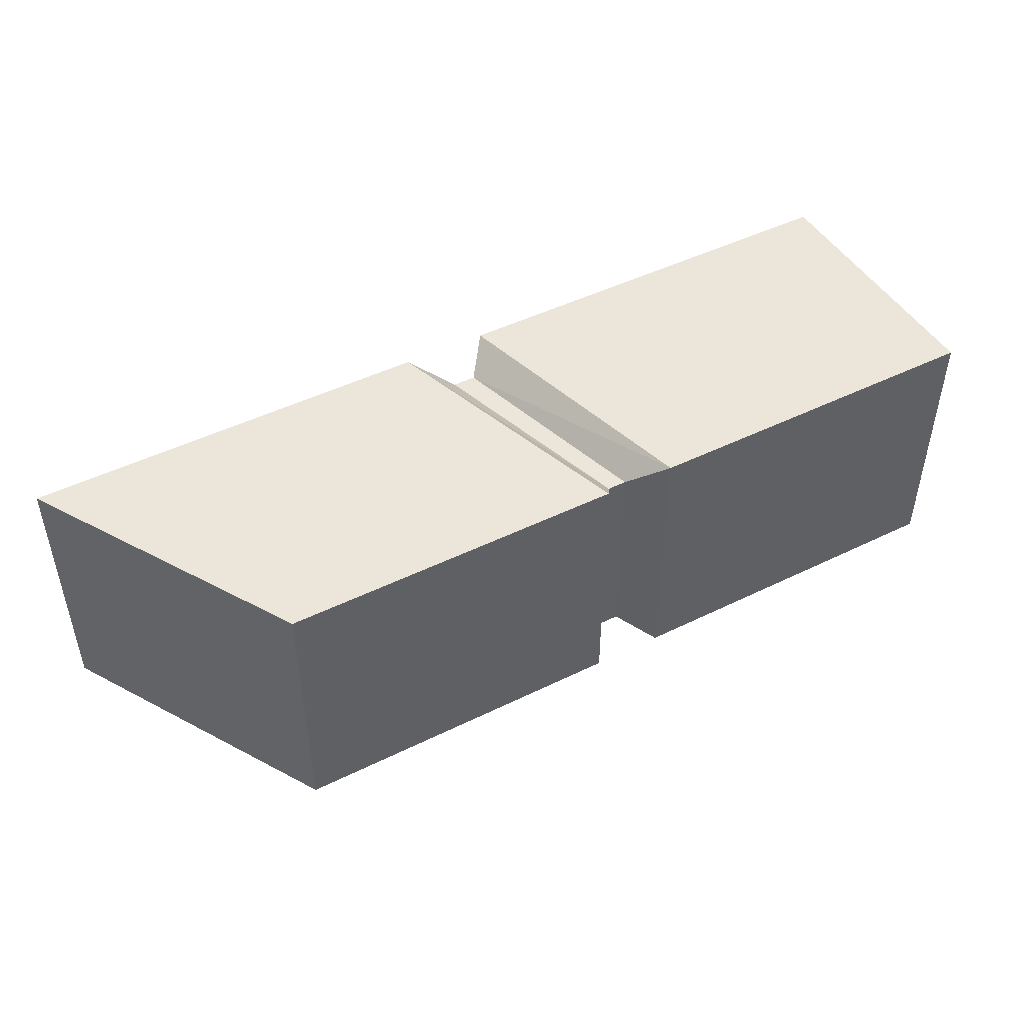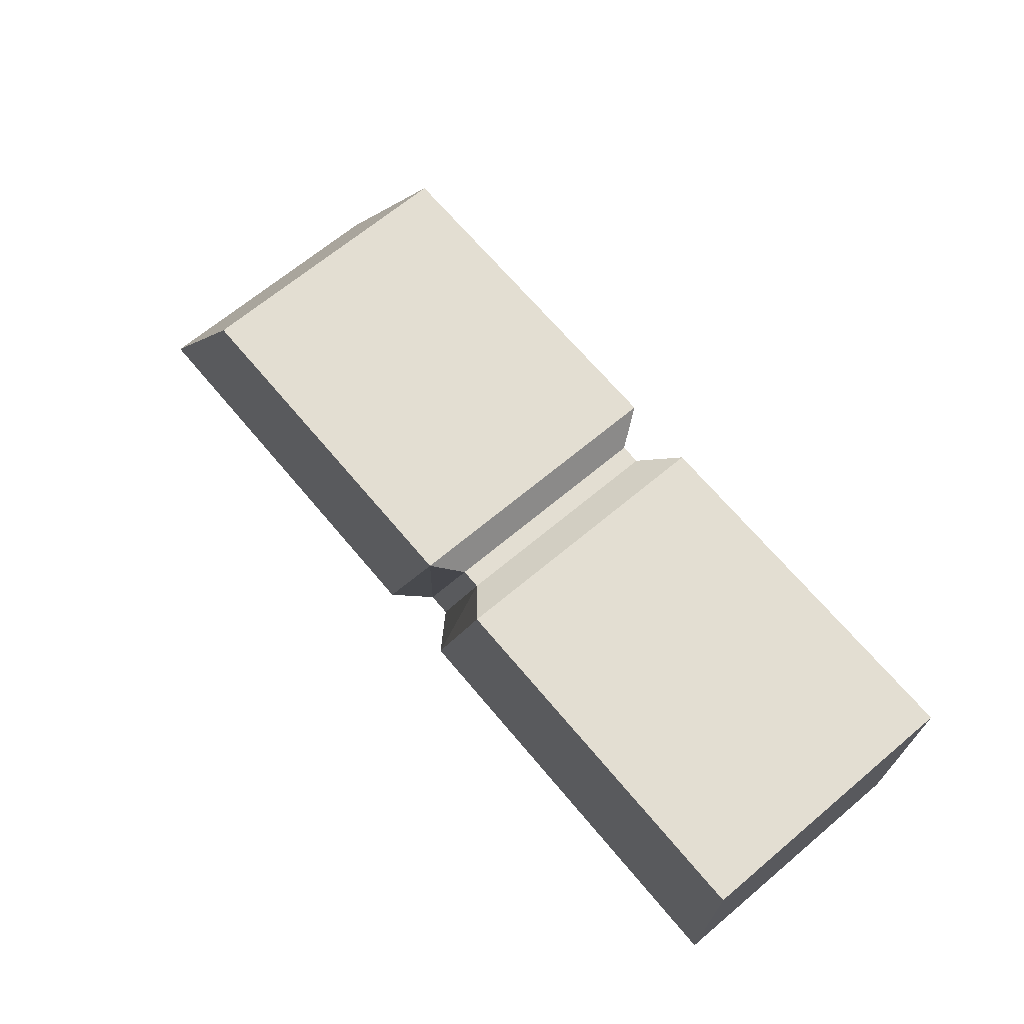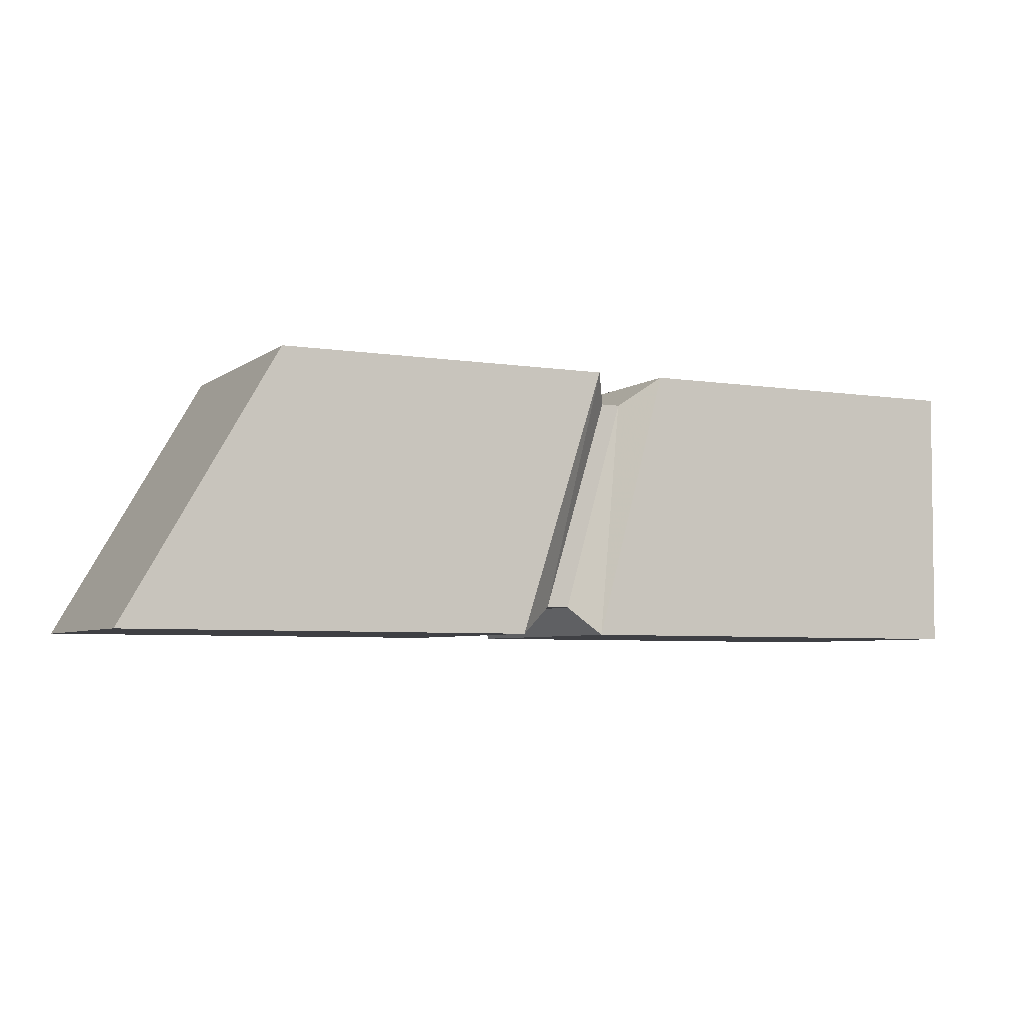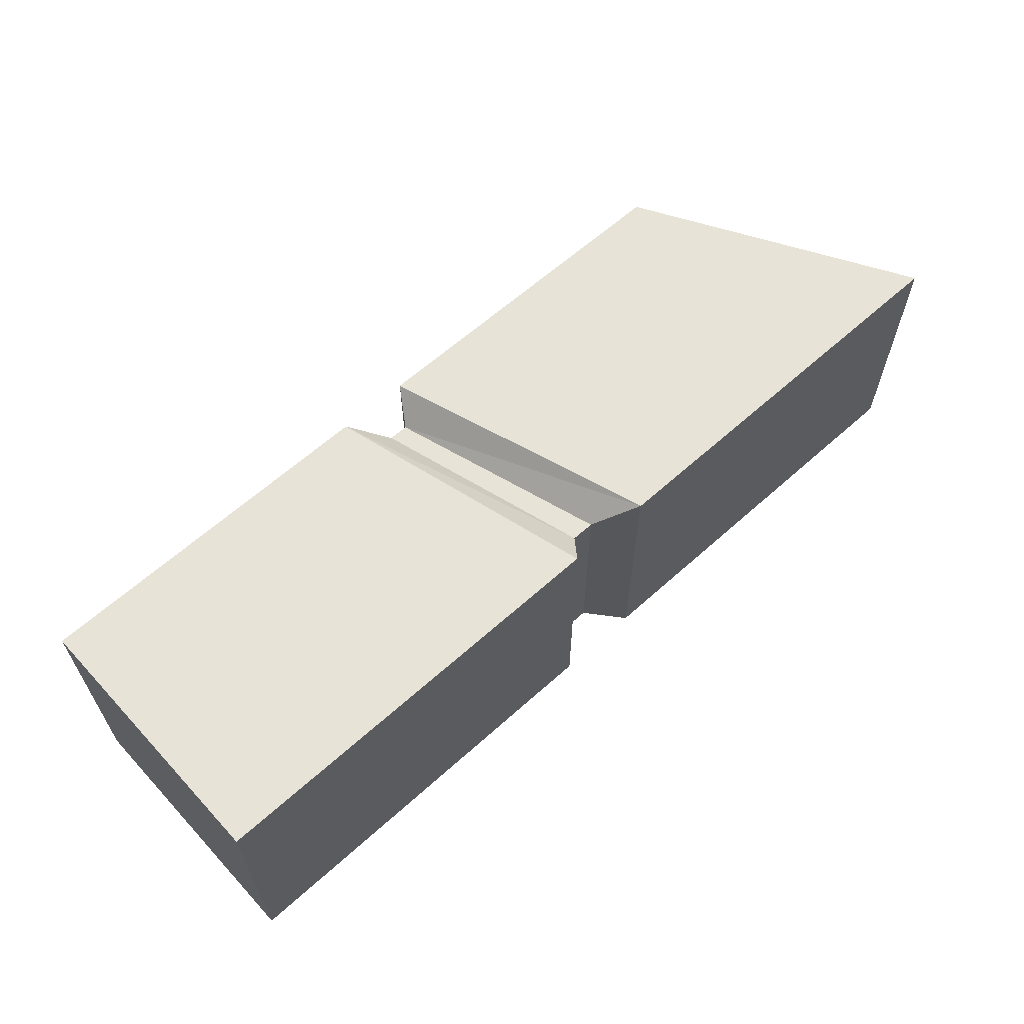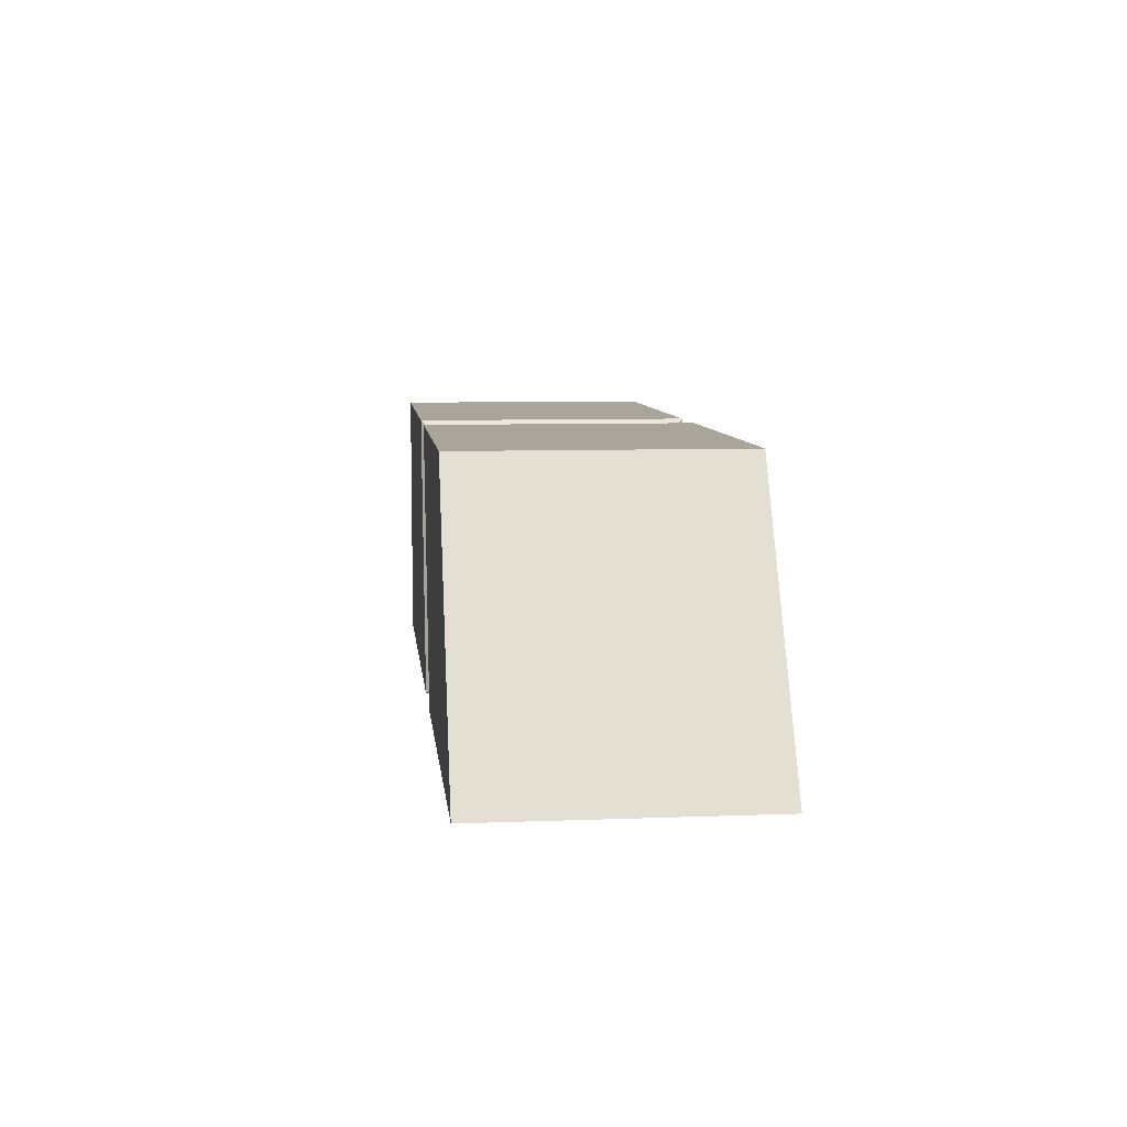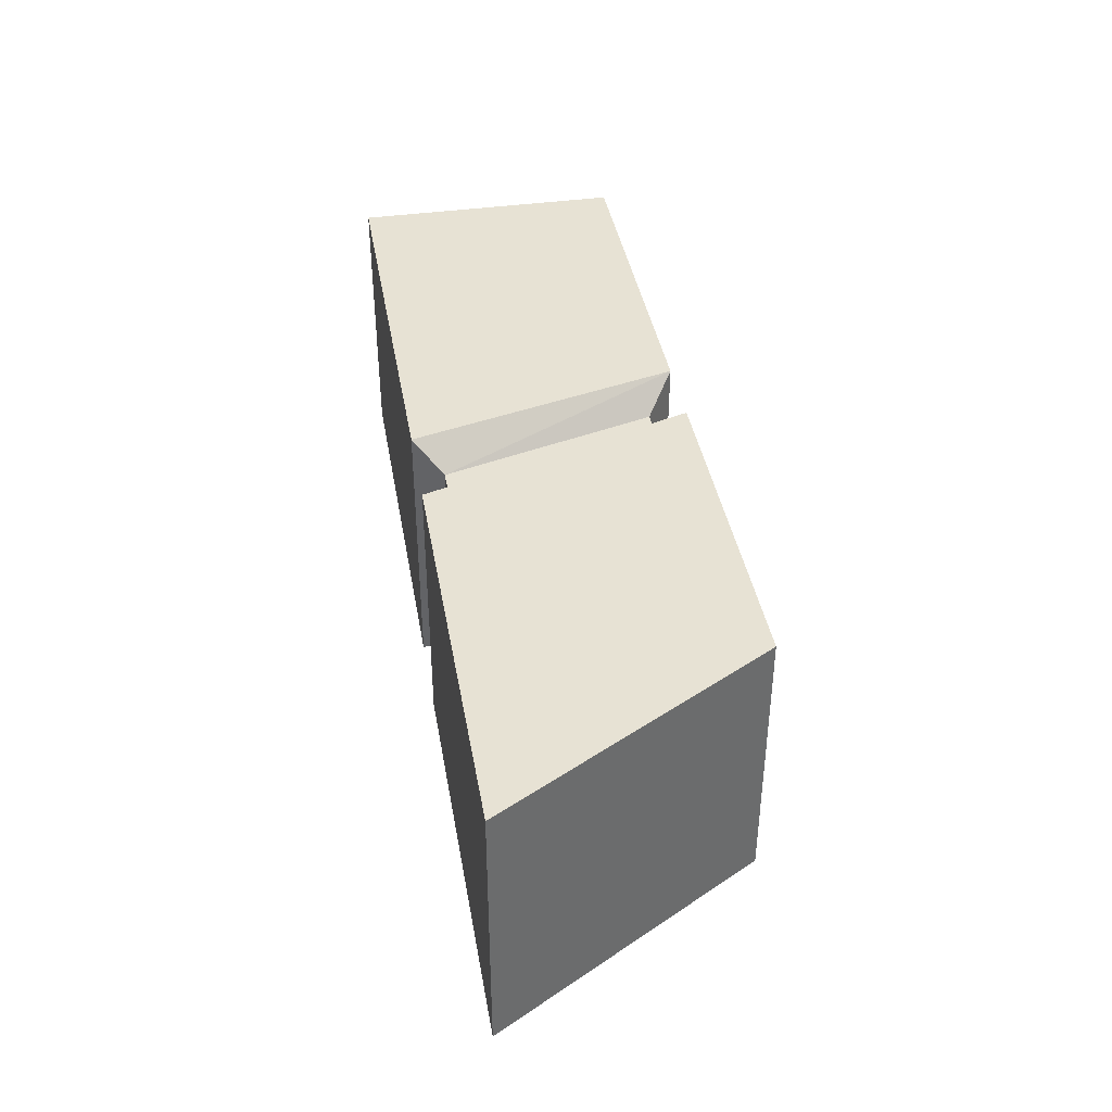
<metadata>
{"format":"obj","ext":"obj","renderer":"f3d","projection":"perspective","resolution":1024,"background":"white","views":[{"elev":46.9,"azim":151.0,"up":"+Z"},{"elev":67.6,"azim":-130.0,"up":"+Y"},{"elev":-5.0,"azim":154.0,"up":"+Y"},{"elev":62.1,"azim":-42.2,"up":"+Z"},{"elev":7.8,"azim":83.9,"up":"+Y"},{"elev":39.8,"azim":80.4,"up":"+Z"}]}
</metadata>
<code>
o Ruin3_Pillar
v -1.258 -0.000618 -0.374
v -1.258 -0.000618 0.374
v -1.261 0.7474 0.374
v -1.261 0.7474 -0.374
v -0.07398 0.751 -0.374
v -0.07398 0.751 0.374
v 0.876 0.7538 0.374
v 0.876 0.7538 -0.374
v 0.1662 0.00404 0.374
v 1.306 0.007767 0.374
v 0.1662 0.00404 -0.374
v 1.306 0.007767 -0.374
v 0.05402 0.08187 -0.2958
v -0.1253 0.6726 -0.2958
v 0.05402 0.08187 0.2958
v -0.1253 0.6726 0.2958
v -0.2759 0.7504 0.374
v -0.2759 0.7504 -0.374
v -0.076 0.003248 0.374
v -0.076 0.003248 -0.374
v -0.1786 0.6725 0.2958
v -0.1786 0.6725 -0.2958
v -0.00983 0.08166 0.2958
v -0.00983 0.08166 -0.2958
f 1 2 3 4
f 5 6 7 8
f 6 9 10 7
f 9 11 12 10
f 11 5 8 12
f 7 10 12 8
f 13 14 5 11
f 15 13 11 9
f 16 15 9 6
f 14 16 6 5
f 4 3 17 18
f 3 2 19 17
f 2 1 20 19
f 1 4 18 20
f 18 17 21 22
f 22 21 16 14
f 17 19 23 21
f 21 23 15 16
f 19 20 24 23
f 23 24 13 15
f 20 18 22 24
f 24 22 14 13

</code>
